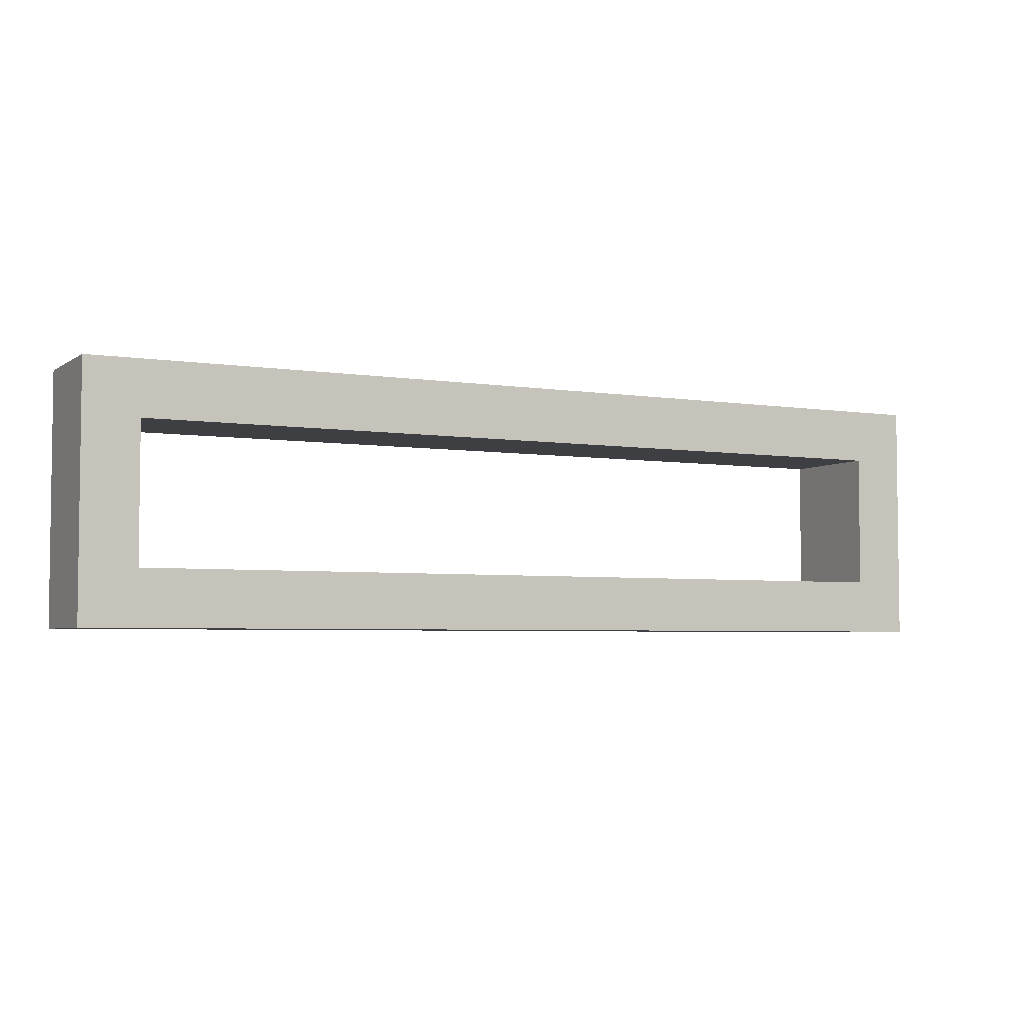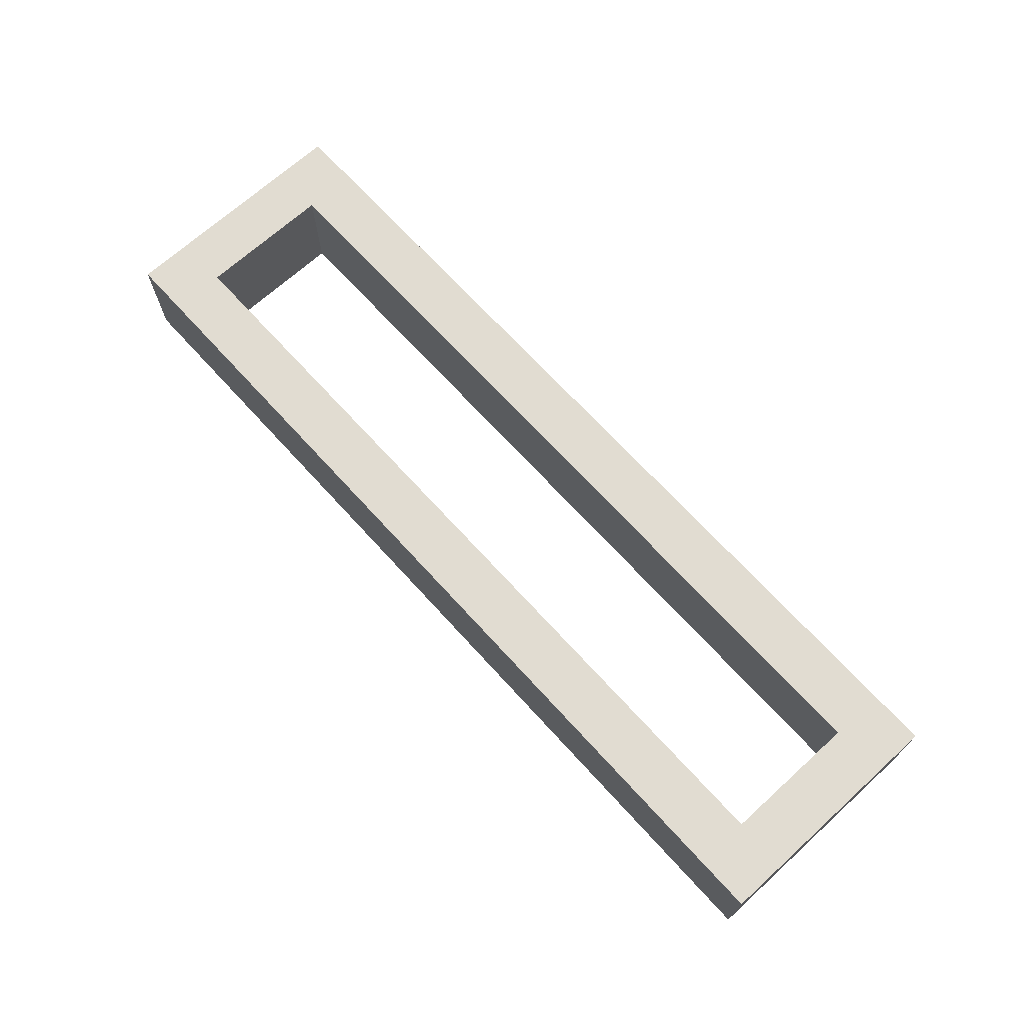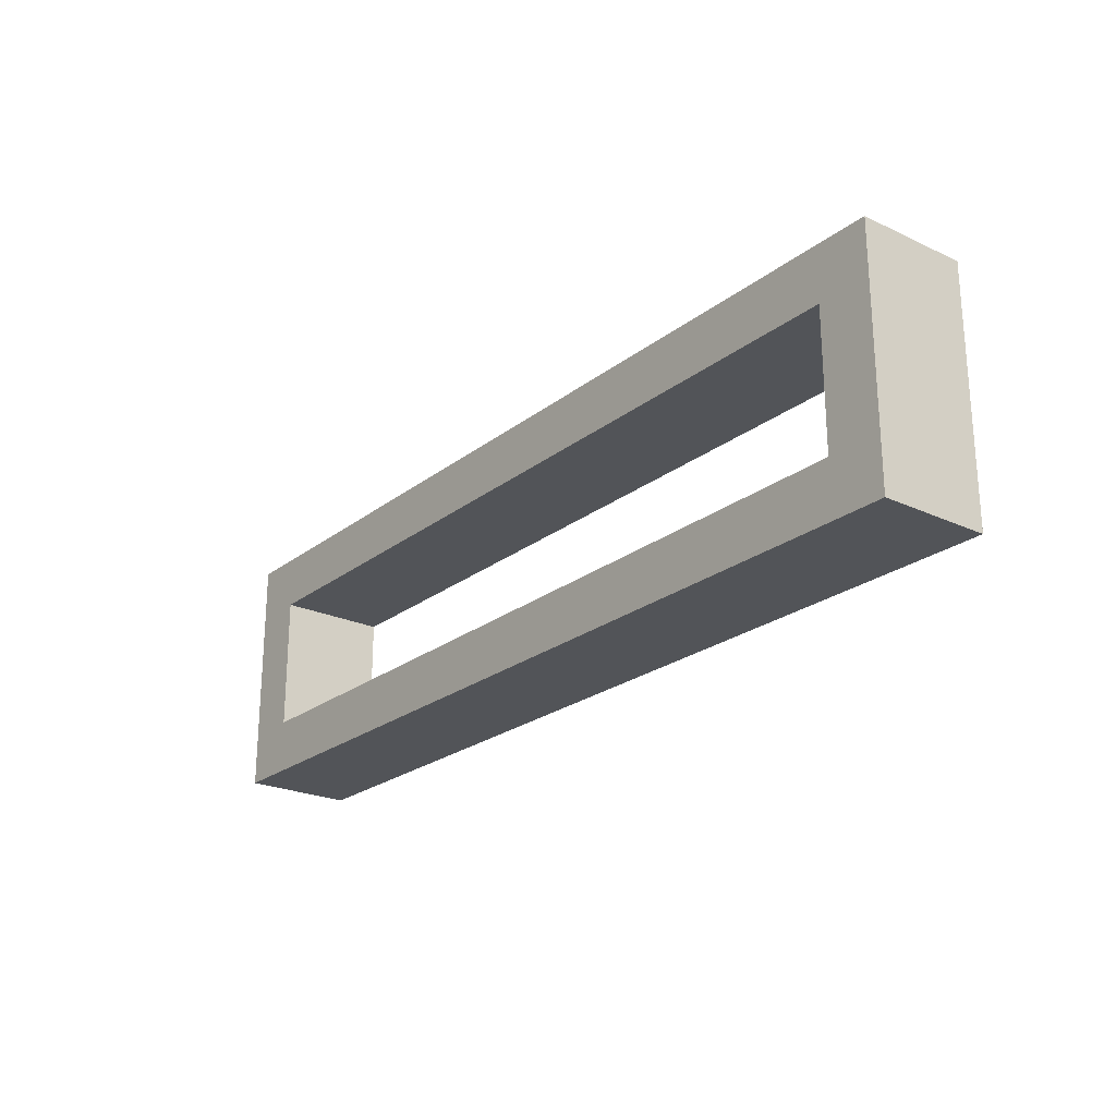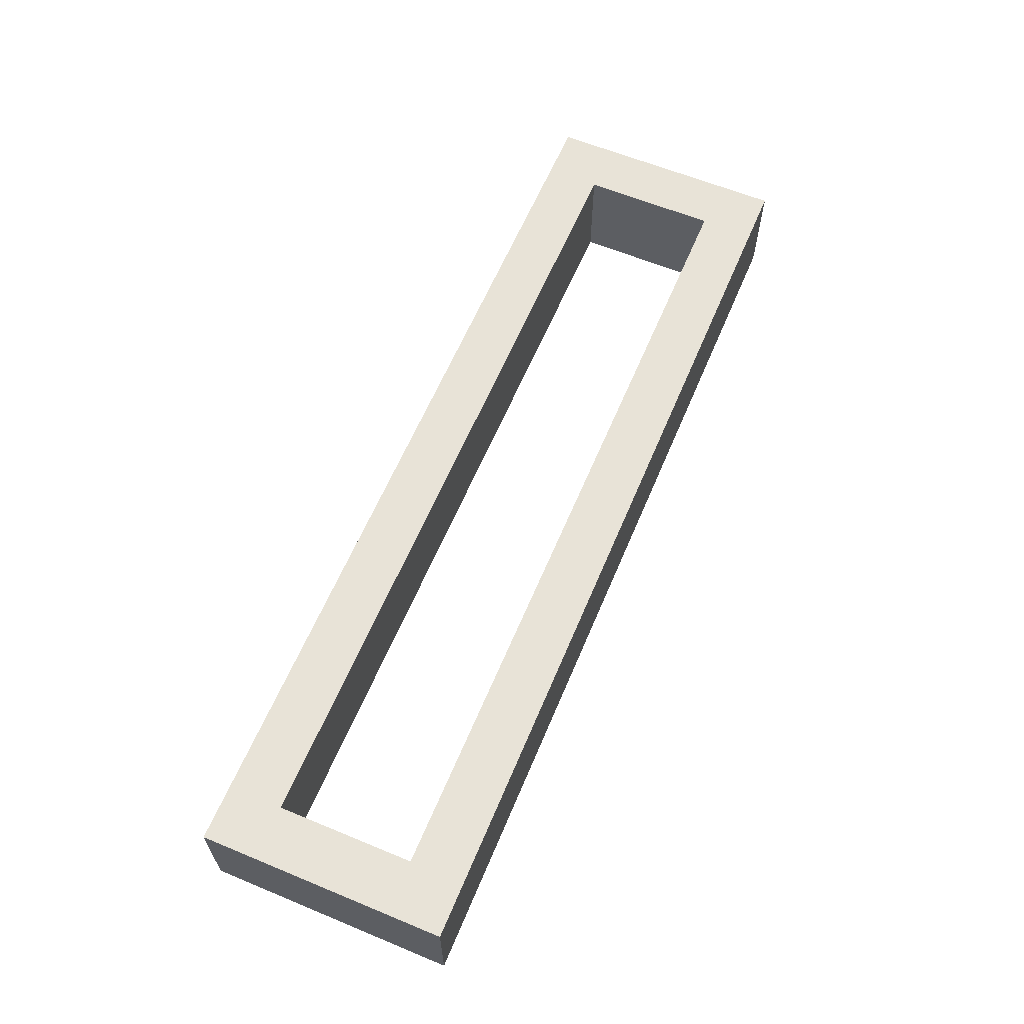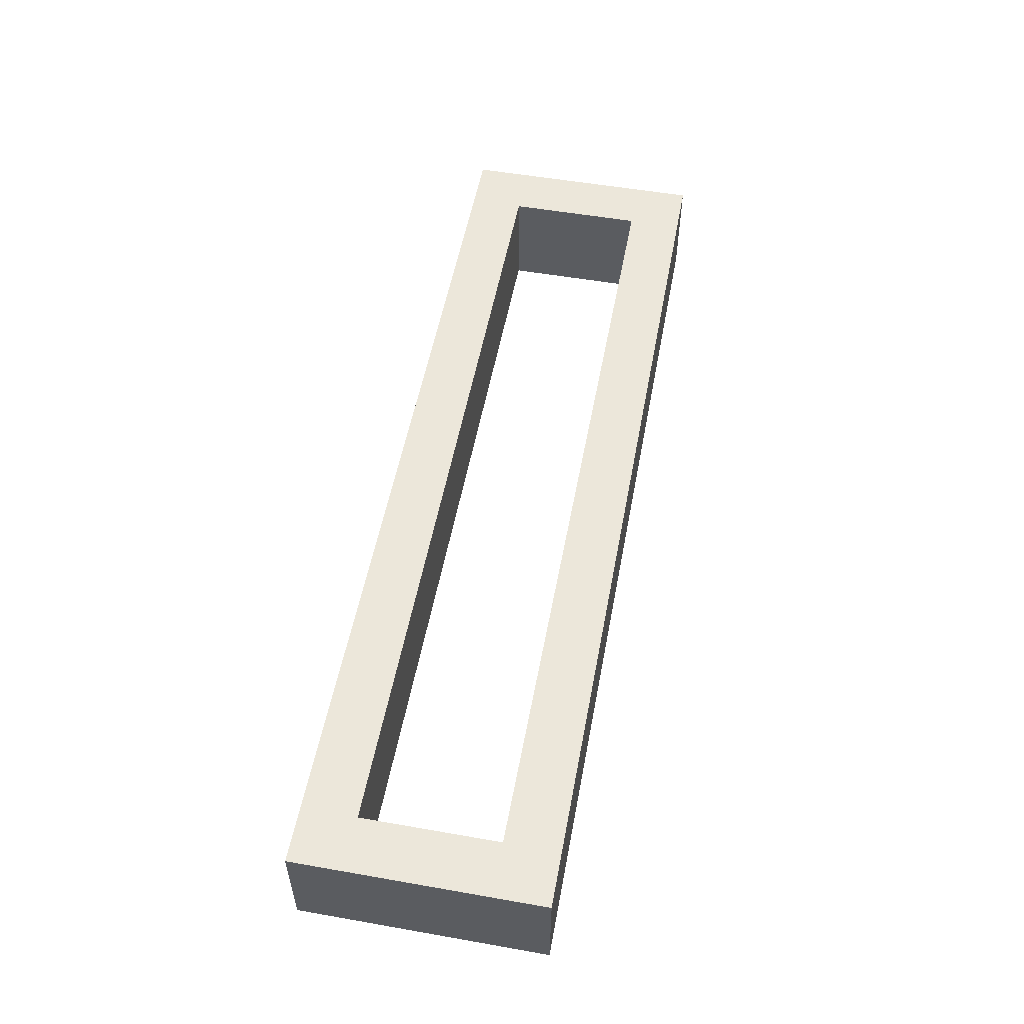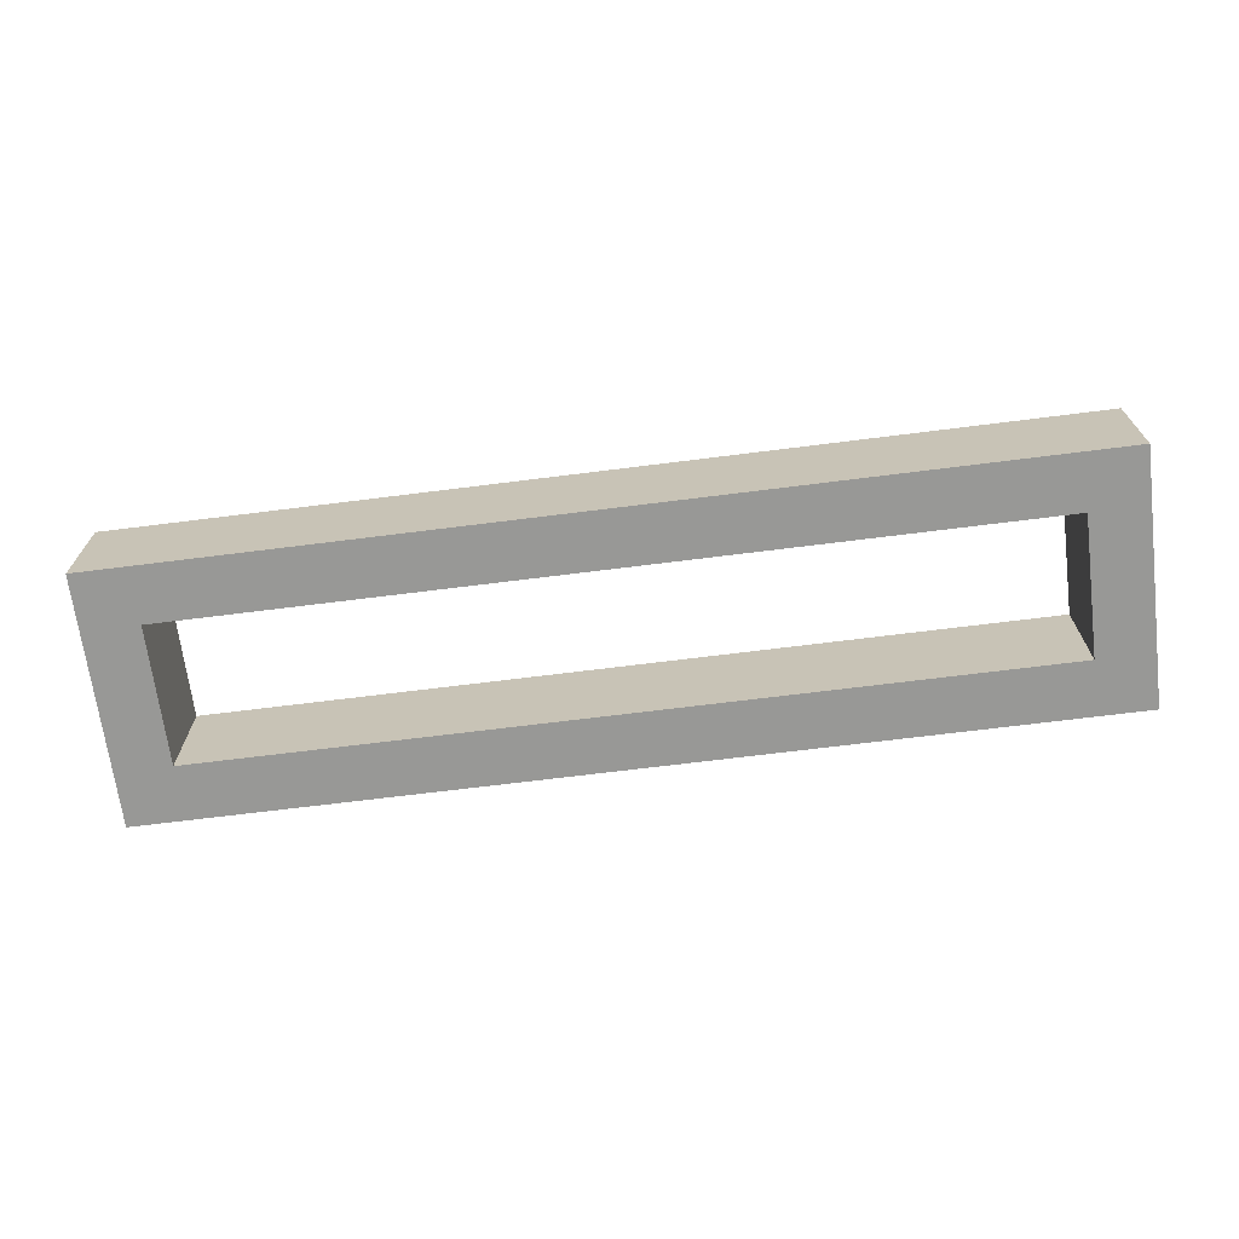
<metadata>
{"format":"obj","ext":"obj","renderer":"f3d","projection":"perspective","resolution":1024,"background":"white","views":[{"elev":-4.3,"azim":152.5,"up":"+Z"},{"elev":69.1,"azim":47.7,"up":"+Y"},{"elev":-23.3,"azim":52.0,"up":"+Z"},{"elev":61.7,"azim":112.8,"up":"+Y"},{"elev":53.7,"azim":100.6,"up":"+Y"},{"elev":-68.5,"azim":-172.8,"up":"+Y"}]}
</metadata>
<code>
o e422501ab738f868a12a43b2e0466018a2bc0e7b3a3da4988b7ef5a7538f613
v 430 80 -655
v 430 80 -745
v 430 120 -745
v 430 120 -655
v 770 80 -655
v 770 120 -655
v 450 80 -725
v 450 80 -675
v 750 80 -675
v 770 80 -745
v 750 80 -725
v 770 120 -745
v 750 120 -675
v 750 120 -725
v 450 120 -725
v 450 120 -675
f 3 2 1
f 4 3 1
f 4 1 5
f 6 4 5
f 1 2 7
f 8 1 7
f 5 1 9
f 1 8 9
f 9 11 10
f 5 9 10
f 7 2 10
f 11 7 10
f 10 2 3
f 10 3 12
f 13 6 12
f 13 12 14
f 15 12 3
f 15 14 12
f 4 16 15
f 4 15 3
f 4 6 13
f 4 13 16
f 12 6 10
f 6 5 10
f 9 8 16
f 9 16 13
f 8 7 15
f 8 15 16
f 11 9 13
f 11 13 14
f 7 11 14
f 7 14 15

</code>
